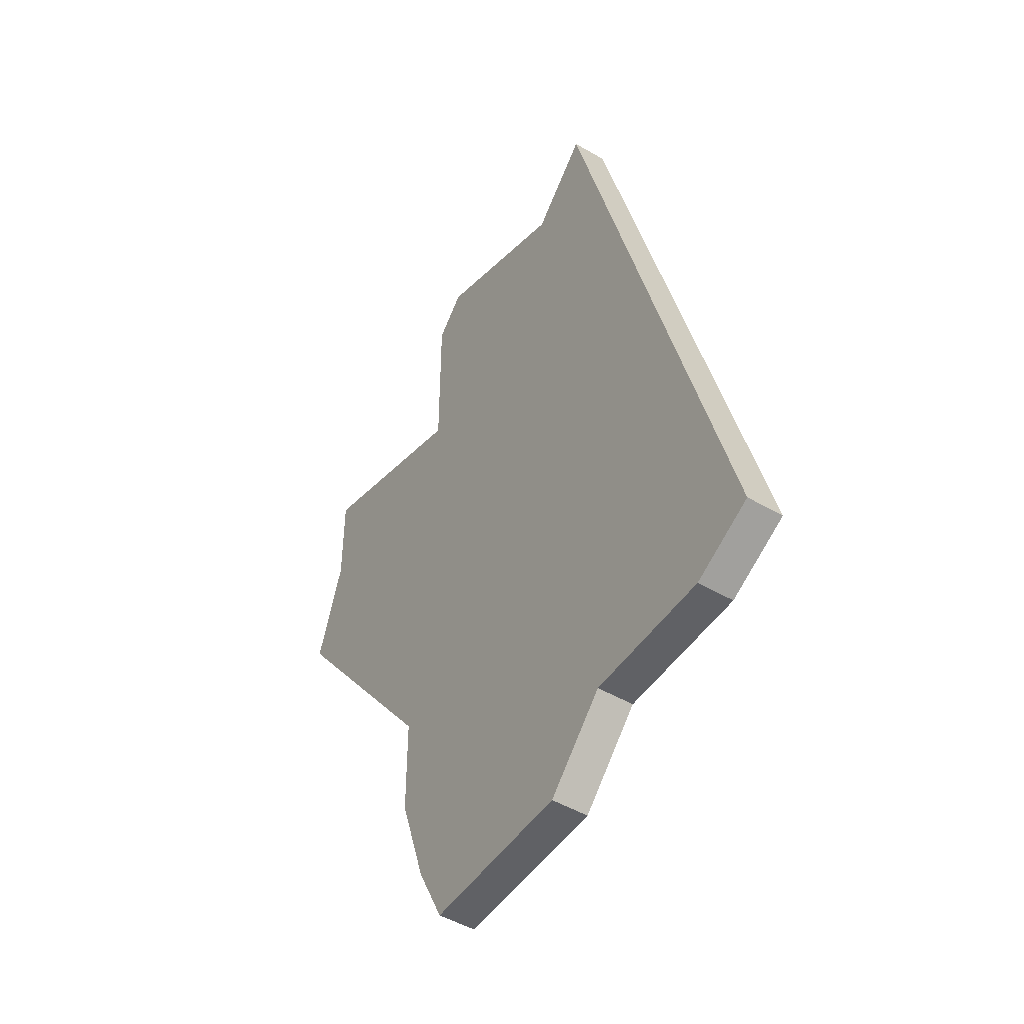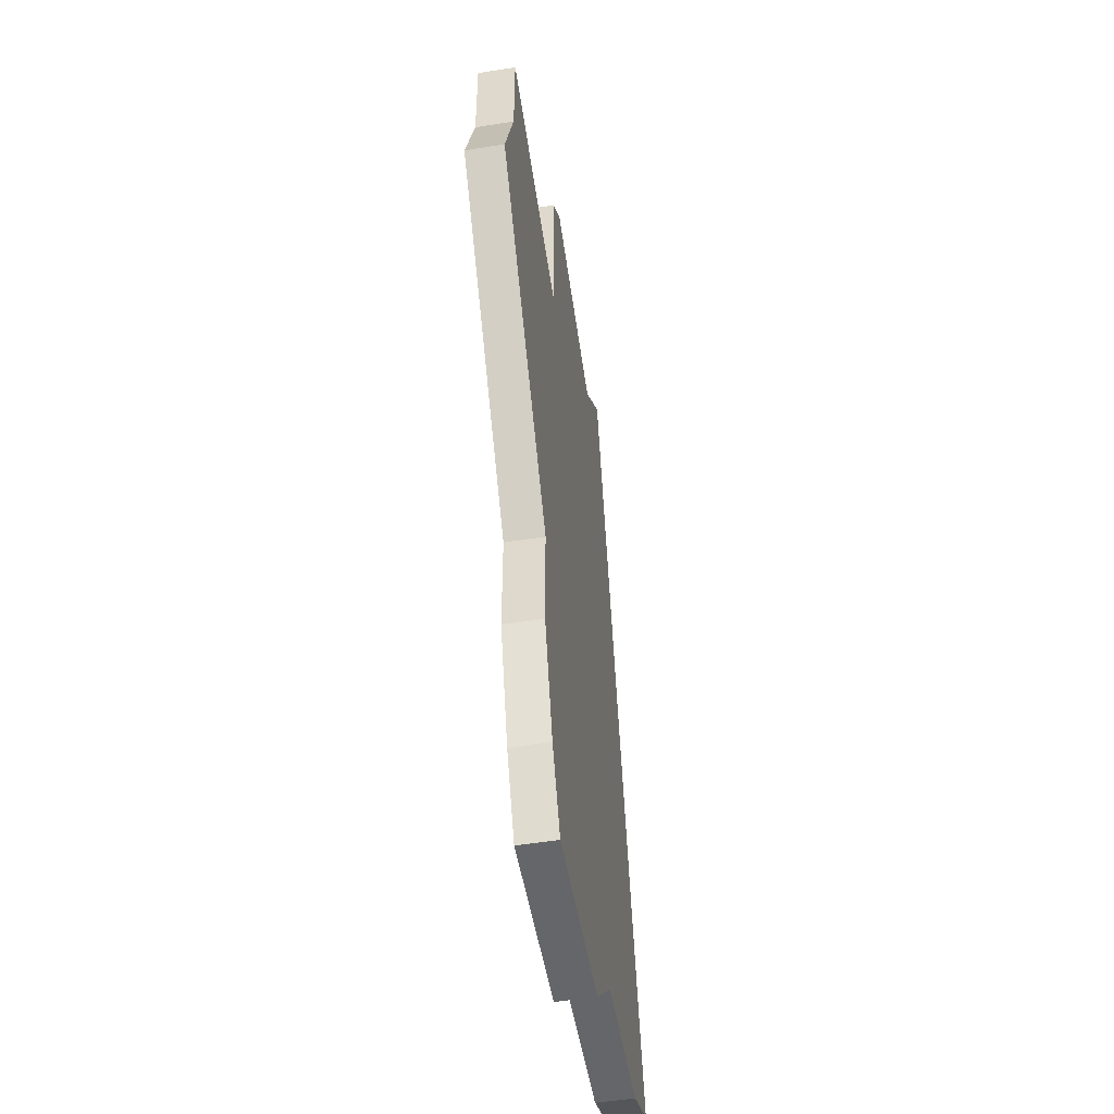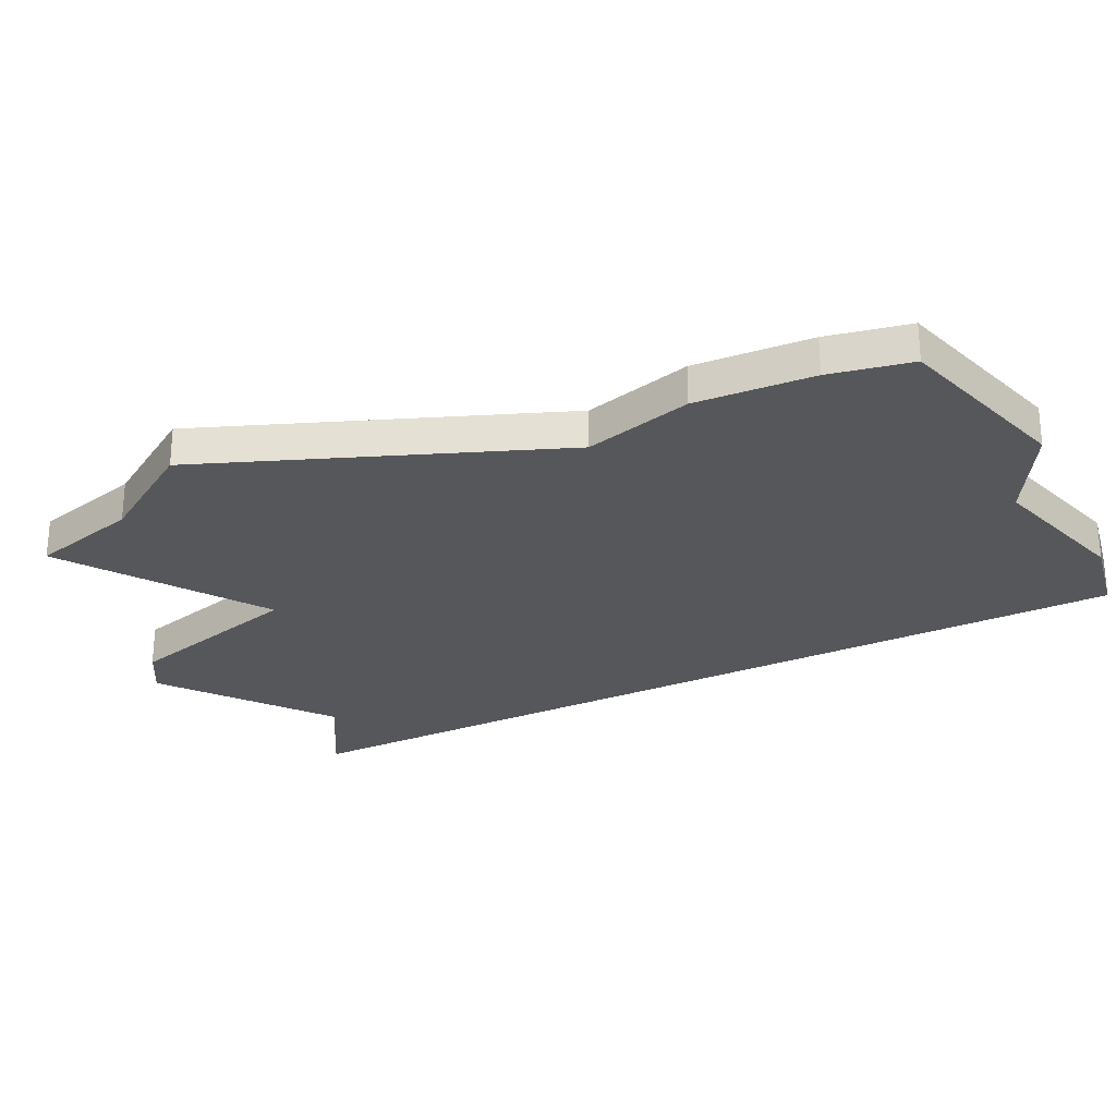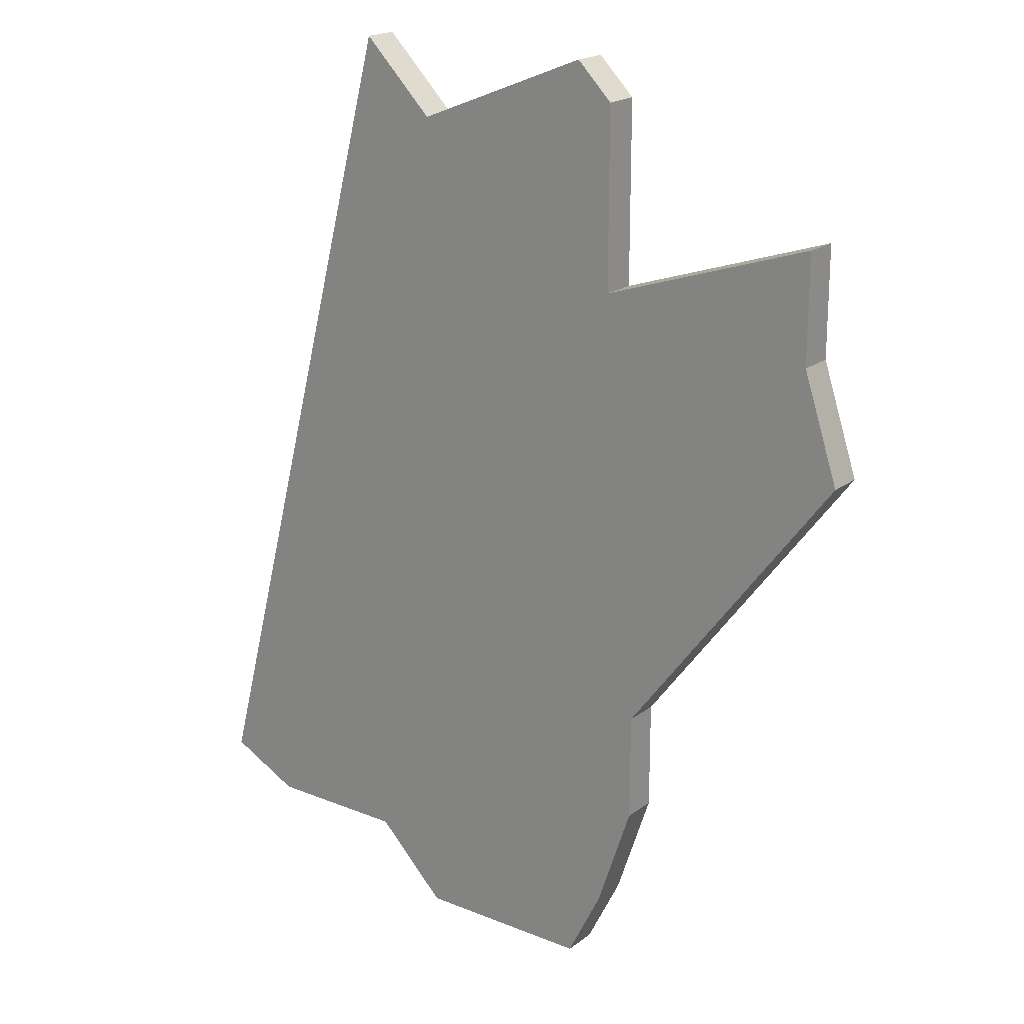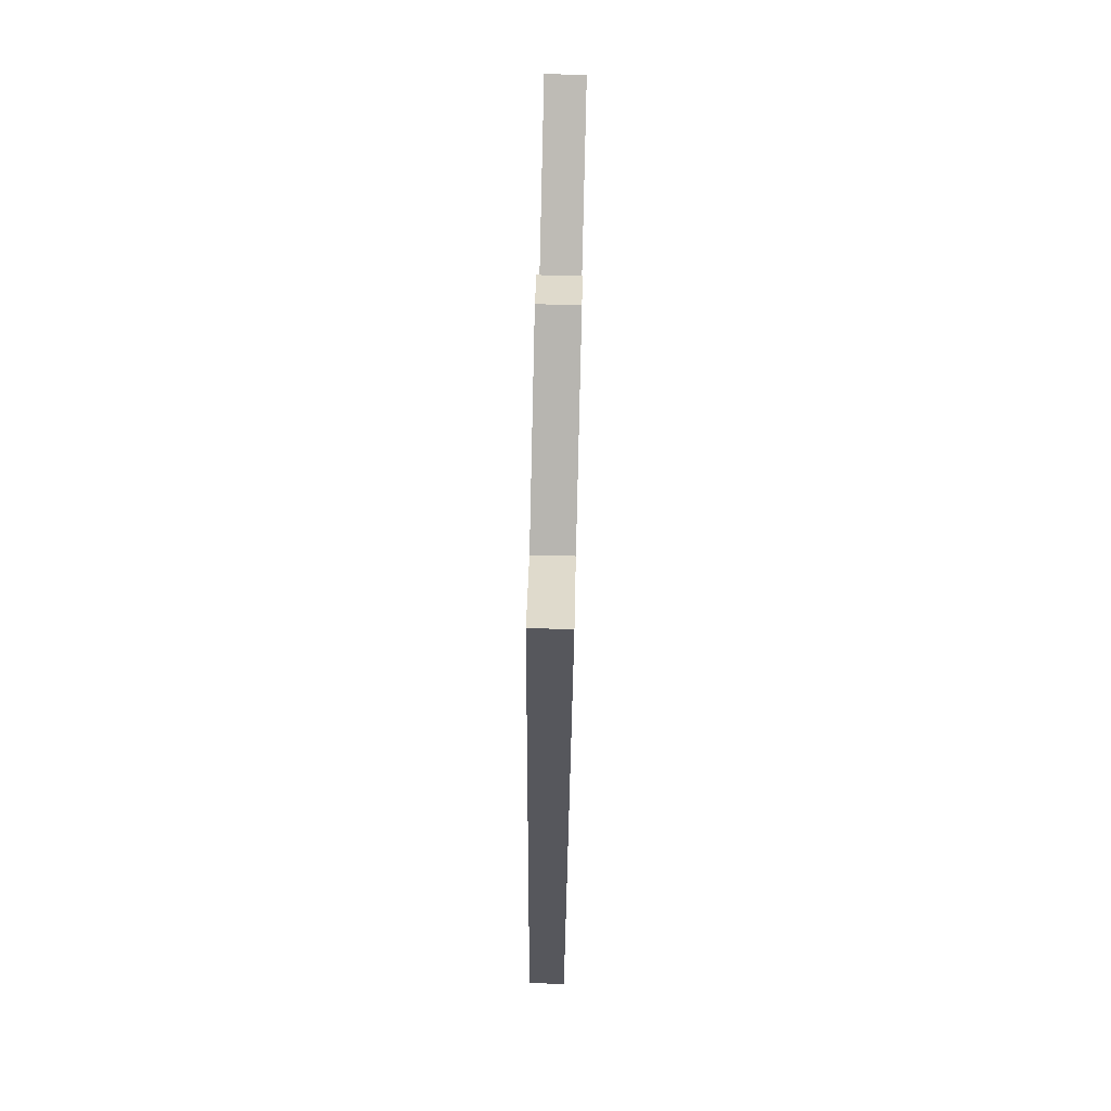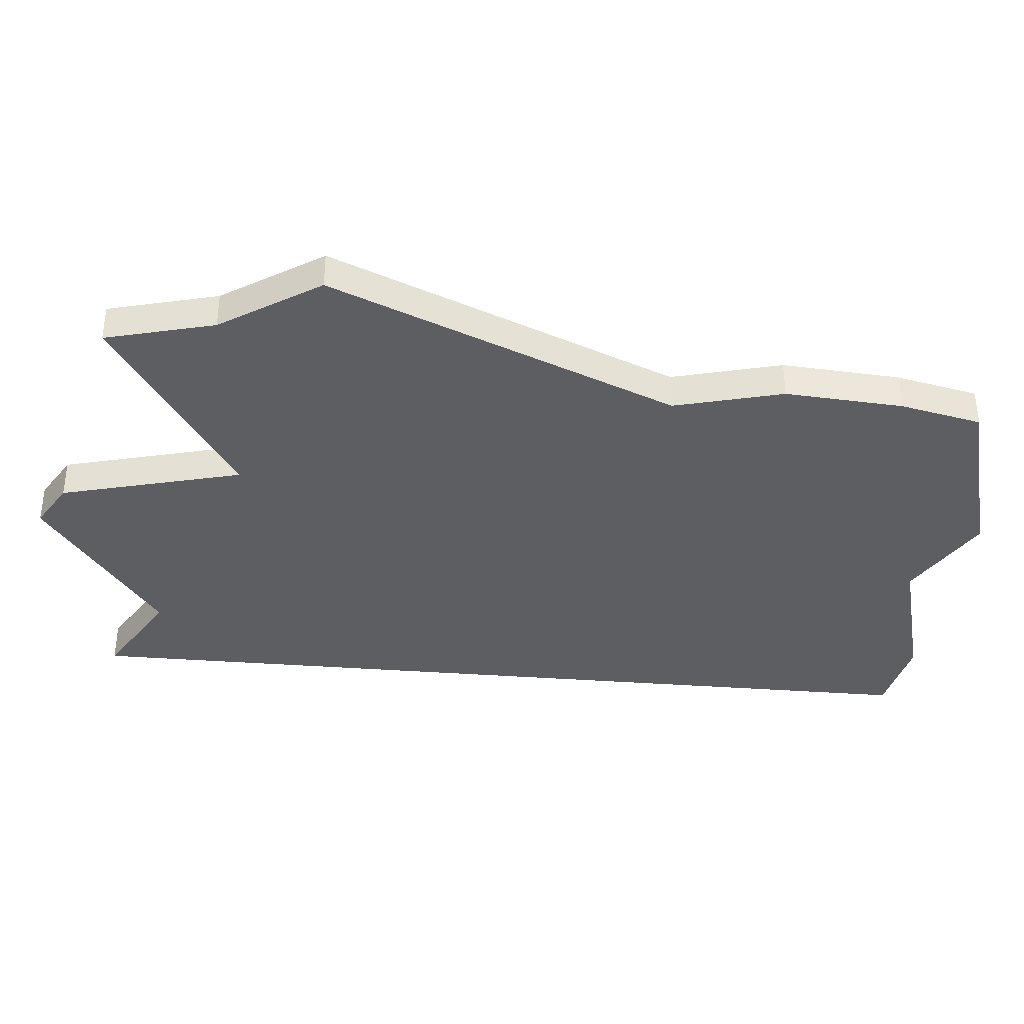
<metadata>
{"format":"obj","ext":"obj","renderer":"f3d","projection":"perspective","resolution":1024,"background":"white","views":[{"elev":-49.1,"azim":57.2,"up":"+Y"},{"elev":-51.9,"azim":-80.3,"up":"+Y"},{"elev":-27.1,"azim":-48.2,"up":"+Z"},{"elev":19.9,"azim":-143.3,"up":"+Y"},{"elev":77.2,"azim":91.4,"up":"+Y"},{"elev":-37.5,"azim":-80.7,"up":"+Z"}]}
</metadata>
<code>
v 1520 -676 0
v 1520 -679 0
v 1519 -682 0
v 1525 -690 0
v 1525 -693 0
v 1526 -696 0
v 1527 -698 0
v 1529 -698 0
v 1532 -698 0
v 1534 -696 0
v 1538 -696 0
v 1540 -695 0
v 1534 -672 0
v 1532 -674 0
v 1527 -672 0
v 1526 -673 0
v 1526 -678 0
v 1520 -676 1
v 1520 -679 1
v 1519 -682 1
v 1525 -690 1
v 1525 -693 1
v 1526 -696 1
v 1527 -698 1
v 1529 -698 1
v 1532 -698 1
v 1534 -696 1
v 1538 -696 1
v 1540 -695 1
v 1534 -672 1
v 1532 -674 1
v 1527 -672 1
v 1526 -673 1
v 1526 -678 1
f 2 1 17
f 4 3 2
f 6 5 4
f 8 7 6
f 10 9 8
f 12 11 10
f 14 13 12
f 16 15 14
f 4 2 17
f 8 6 4
f 14 12 10
f 17 16 14
f 8 4 17
f 14 10 8
f 8 17 14
f 34 18 19
f 19 20 21
f 21 22 23
f 23 24 25
f 25 26 27
f 27 28 29
f 29 30 31
f 31 32 33
f 34 19 21
f 21 23 25
f 27 29 31
f 31 33 34
f 34 21 25
f 25 27 31
f 31 34 25
f 19 18 2
f 2 18 1
f 20 19 3
f 3 19 2
f 21 20 4
f 4 20 3
f 22 21 5
f 5 21 4
f 23 22 6
f 6 22 5
f 24 23 7
f 7 23 6
f 25 24 8
f 8 24 7
f 26 25 9
f 9 25 8
f 27 26 10
f 10 26 9
f 28 27 11
f 11 27 10
f 29 28 12
f 12 28 11
f 30 29 13
f 13 29 12
f 31 30 14
f 14 30 13
f 32 31 15
f 15 31 14
f 33 32 16
f 16 32 15
f 18 34 1
f 1 34 17
f 34 33 17
f 17 33 16

</code>
